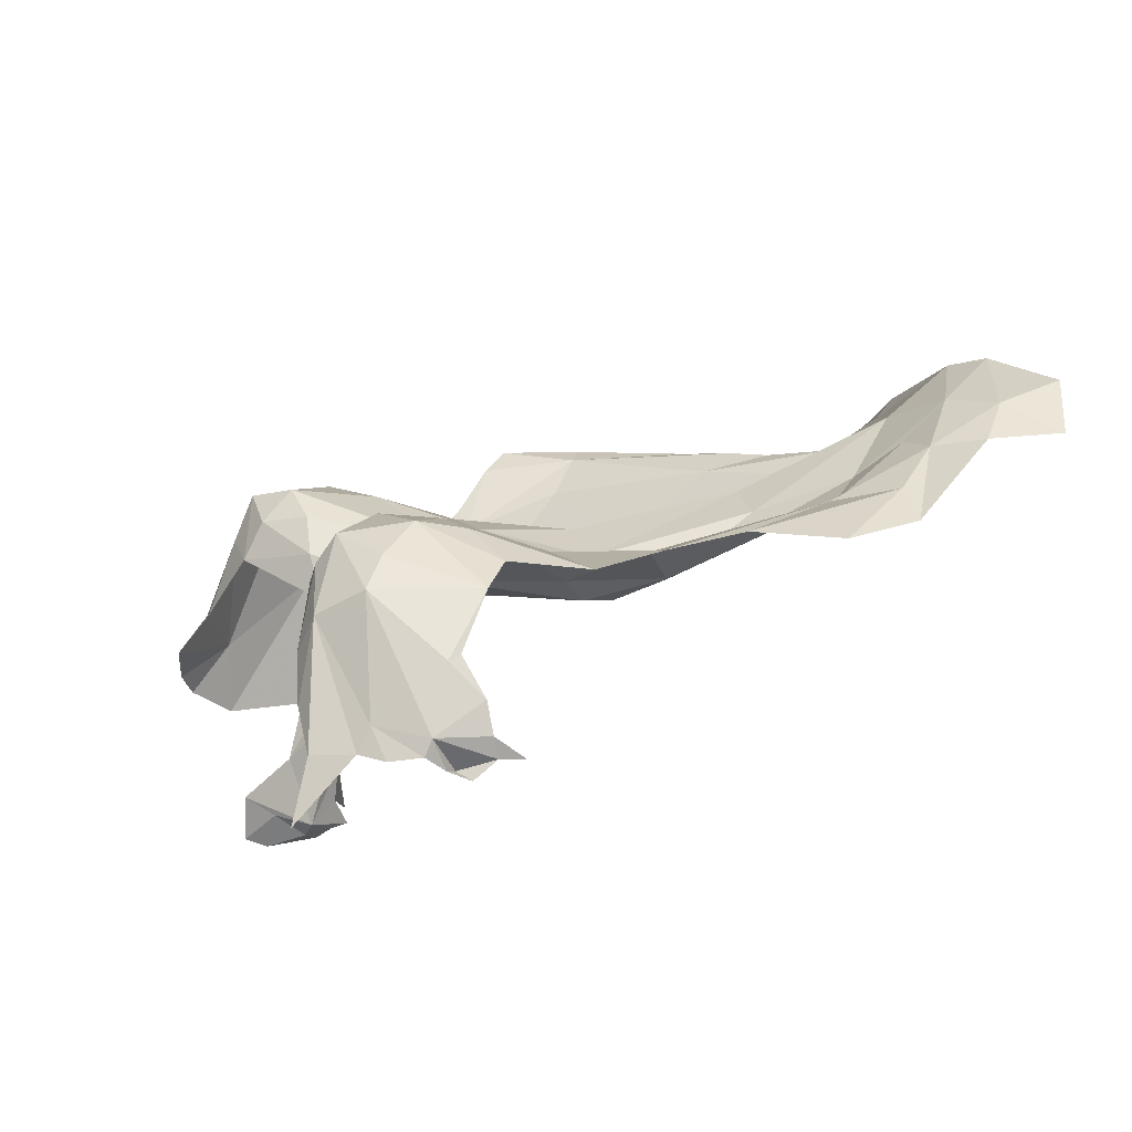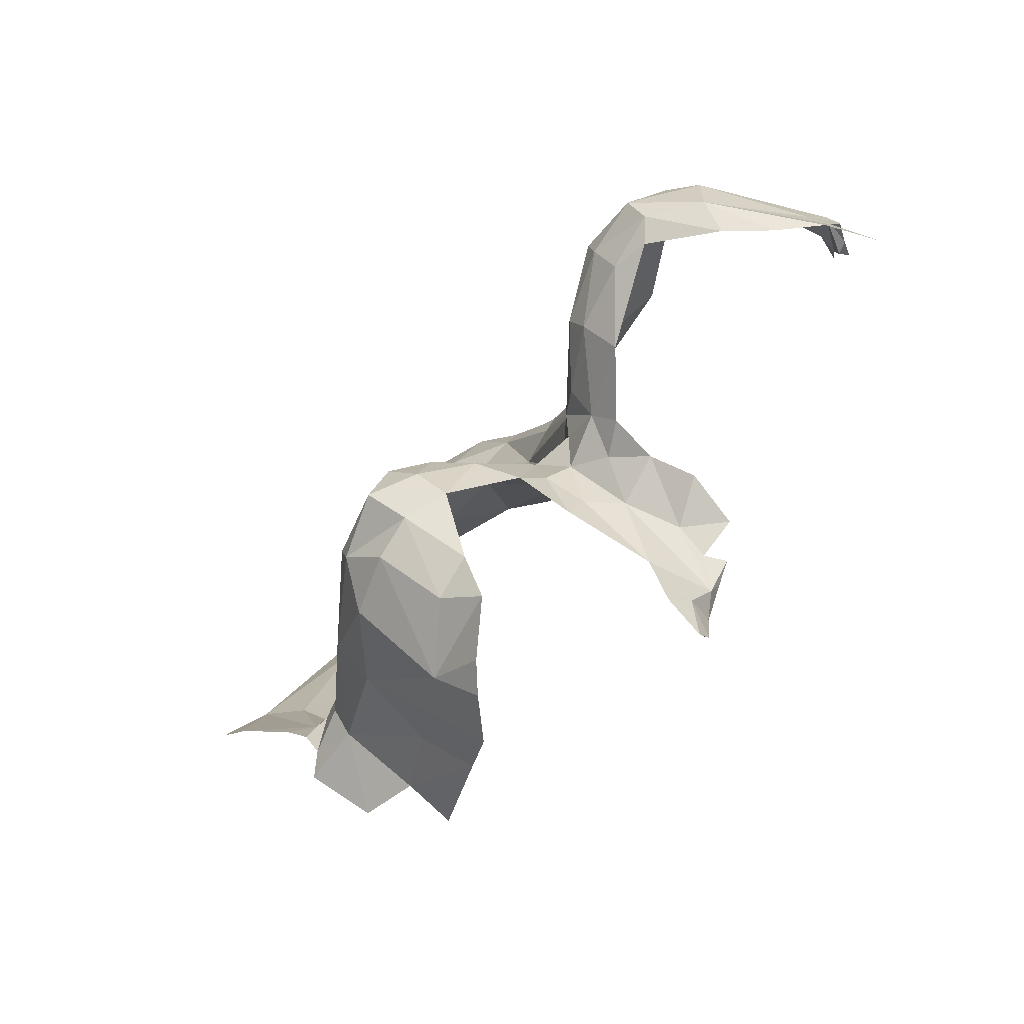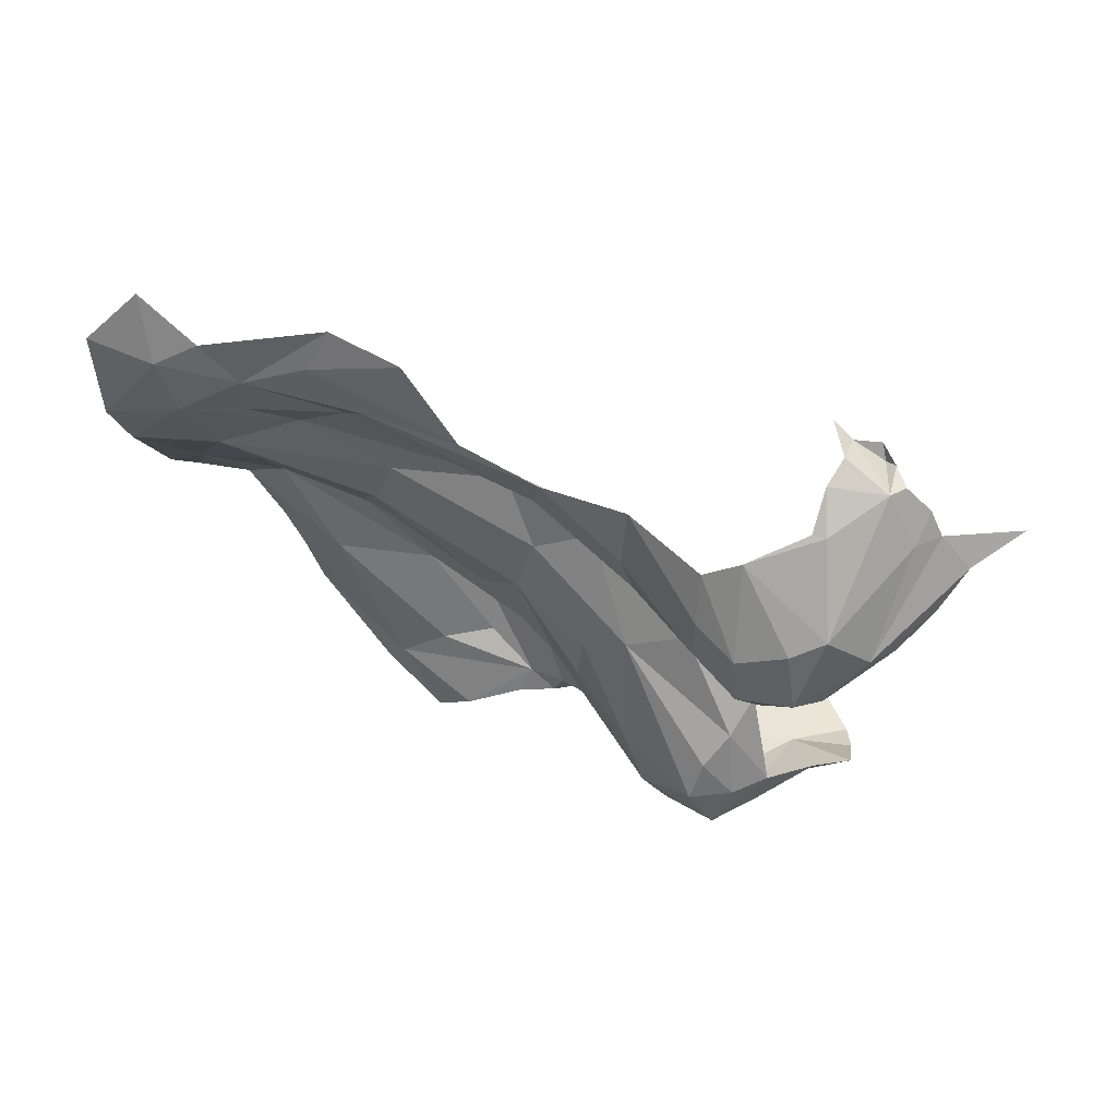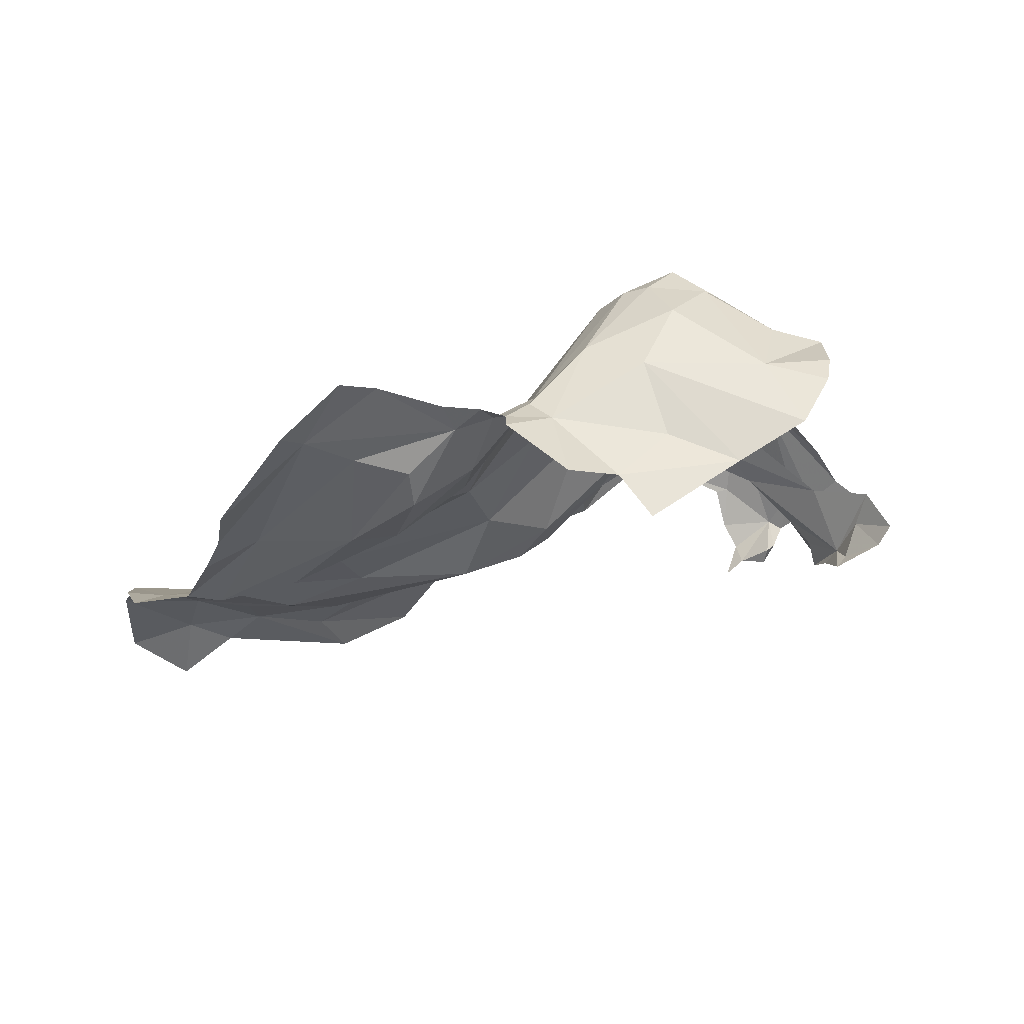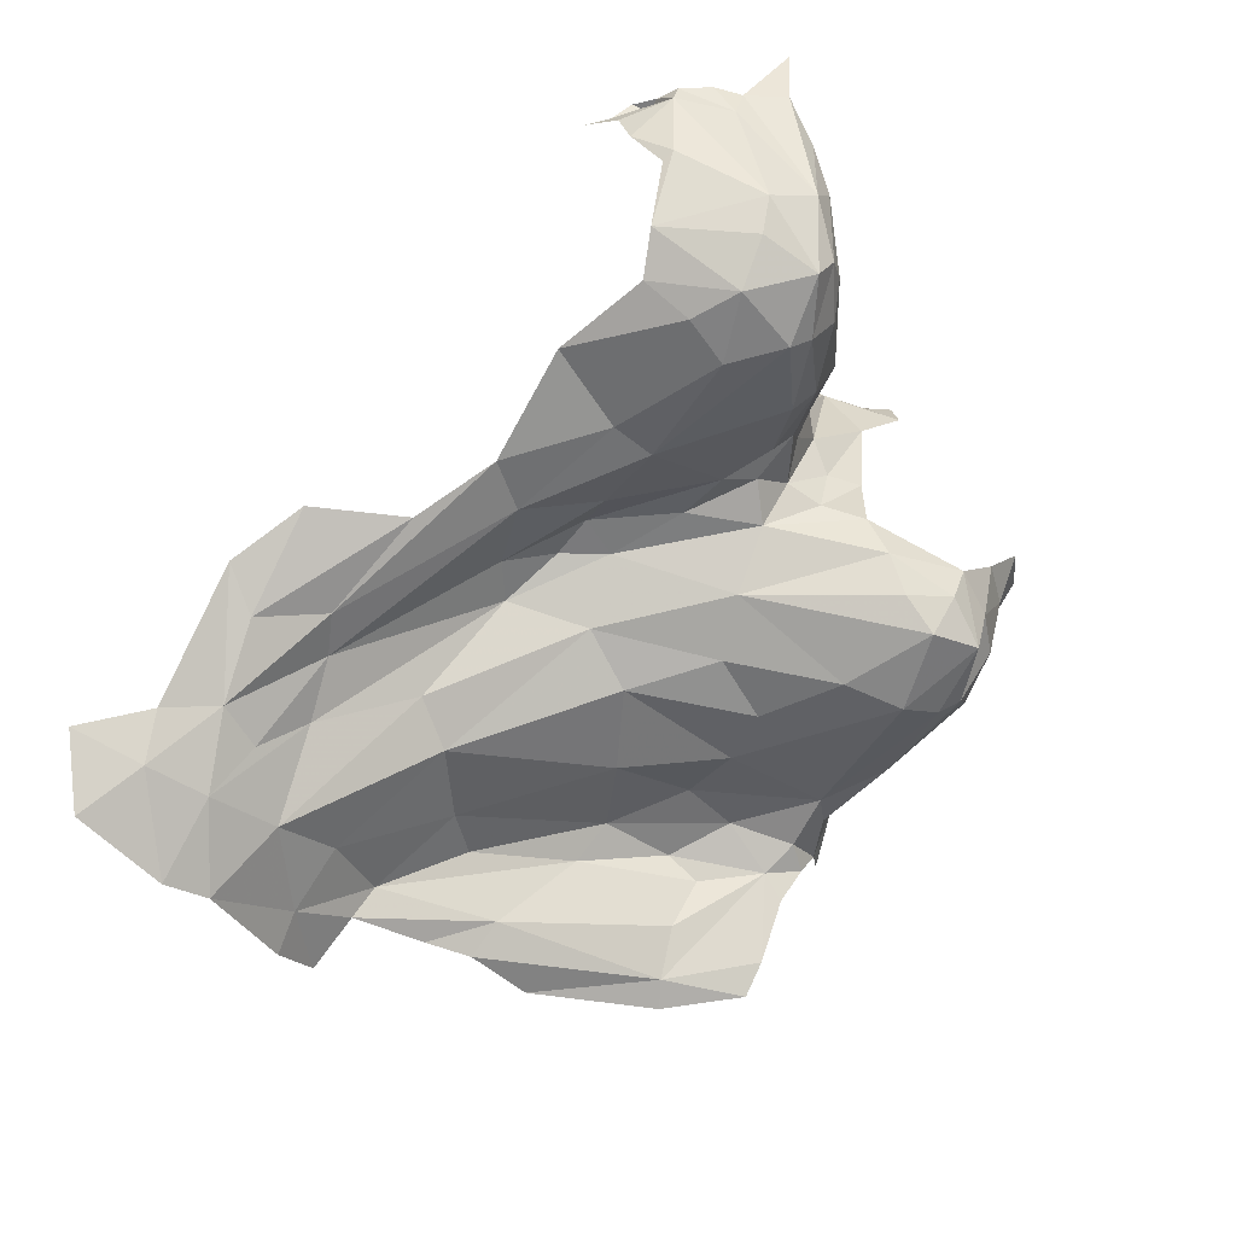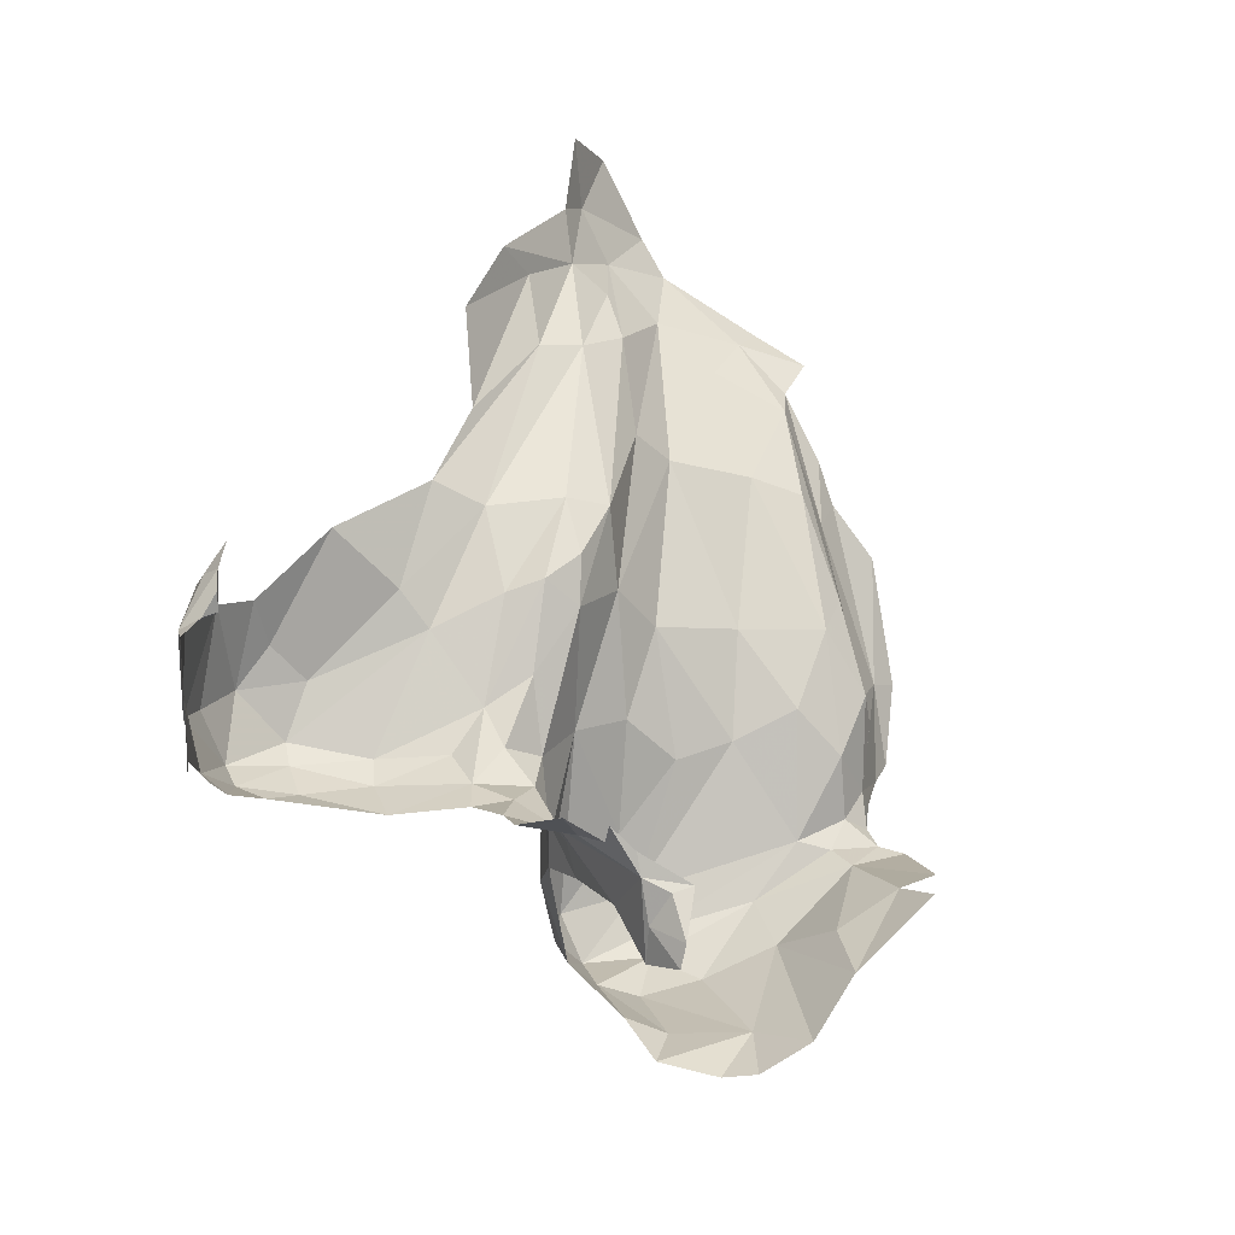
<metadata>
{"format":"obj","ext":"obj","renderer":"f3d","projection":"perspective","resolution":1024,"background":"white","views":[{"elev":58.1,"azim":-45.4,"up":"+Y"},{"elev":-3.4,"azim":-125.4,"up":"+Y"},{"elev":18.4,"azim":-173.3,"up":"+Z"},{"elev":-61.8,"azim":179.2,"up":"+Y"},{"elev":66.8,"azim":124.8,"up":"+Y"},{"elev":35.2,"azim":-77.9,"up":"+Z"}]}
</metadata>
<code>
v 2.18 1.626 -2.15
v 2.277 1.706 -2.269
v 2.733 1.019 -2.722
v 2.303 0.9072 -2.92
v 2.246 0.8103 -2.866
v 2.204 0.8819 -2.906
v 2.09 1.627 -2.404
v 2.35 0.7661 -2.817
v 2.253 1.634 -2.117
v 2.584 1.239 -2.624
v 2.663 1.174 -2.651
v 2.59 1.171 -2.822
v 2.384 1.629 -2.558
v 2.523 1.109 -2.954
v 2.591 0.9547 -2.921
v 2.404 1.253 -2.775
v 2.366 1.23 -2.713
v 2.046 1.637 -2.334
v 2.479 1.264 -2.597
v 1.966 1.603 -2.284
v 2.291 1.579 -2.574
v 2.249 1.726 -2.428
v 2.645 0.8089 -2.867
v 2.681 0.8478 -2.872
v 2.719 0.7769 -2.883
v 2.279 1.03 -2.926
v 2.197 1.032 -2.904
v 2.542 0.7256 -2.81
v 2.718 0.7335 -2.89
v 2.622 0.6769 -2.842
v 2.49 0.6698 -2.768
v 2.435 1.196 -2.959
v 2.107 1.659 -2.241
v 2.175 1.624 -2.179
v 2.168 1.682 -2.214
v 2.146 1.627 -2.468
v 2.673 0.9013 -2.857
v 2.244 1.612 -2.55
v 2.349 1.613 -2.572
v 2.56 1.139 -2.912
v 2.473 1.238 -2.898
v 2.452 1.612 -2.492
v 2.145 1.669 -2.205
v 2.16 1.642 -2.18
v 2.281 1.444 -2.581
v 2.571 1.5 -2.39
v 2.437 1.677 -2.346
v 2.498 0.9036 -2.921
v 2.375 1.709 -2.317
v 2.305 1.723 -2.454
v 2.259 1.687 -2.202
v 2.367 1.157 -2.934
v 2.483 1.098 -2.971
v 2.738 0.8345 -2.853
v 2.798 0.8153 -2.84
v 2.223 1.639 -2.144
v 2.341 1.196 -2.873
v 2.196 0.9359 -2.915
v 2.447 1.01 -2.968
v 2.235 1.665 -2.164
v 2.252 1.66 -2.542
v 2.186 1.681 -2.47
v 2.256 1.71 -2.273
v 2.263 1.094 -2.891
v 2.296 1.69 -2.543
v 2.4 1.23 -2.889
v 2.681 1.099 -2.732
v 2.78 1.153 -2.553
v 2.556 1.452 -2.447
v 2.488 1.353 -2.527
v 2.462 0.809 -2.84
v 2.388 1.095 -2.966
v 2.449 1.255 -2.832
v 2.702 1.481 -2.278
v 2.818 0.8065 -2.885
v 2.757 0.8002 -2.883
v 2.353 1.486 -2.592
v 2.419 1.386 -2.568
v 2.209 1.148 -2.507
v 2.403 1.502 -2.583
v 2.786 1.227 -2.342
v 2.385 1.699 -2.474
v 2.553 1.592 -2.283
v 2.444 1.663 -2.429
v 2.44 1.311 -2.558
v 2.09 1.651 -2.281
v 2.279 1.189 -2.563
v 2.178 1.09 -2.596
v 2.11 1.027 -2.565
v 2.129 1.667 -2.294
v 2.136 1.044 -2.503
v 3.346 1.406 -2.007
v 2.96 0.8388 -2.771
v 2.913 1.479 -2.096
v 3.018 1.179 -2.396
v 3.392 1.105 -2.364
v 2.638 1.241 -2.431
v 2.255 1.266 -2.529
v 3.032 1.448 -2.05
v 2.192 1.232 -2.49
v 2.361 1.34 -2.569
v 3.253 1.402 -2.089
v 2.784 0.9247 -2.681
v 2.744 1.206 -2.467
v 2.162 1.157 -2.44
v 3.203 1.321 -2.211
v 3.034 1.325 -2.212
v 3.192 1.377 -2.154
v 3.228 0.9661 -2.497
v 2.686 1.25 -2.368
v 2.896 0.9001 -2.602
v 2.758 1.289 -2.318
v 3.408 1.268 -2.28
v 3.223 1.145 -2.346
v 2.54 1.29 -2.495
v 3.437 1.312 -2.226
v 3.44 1.38 -2.088
v 2.633 1.293 -2.383
v 2.389 1.234 -2.644
v 3.329 1.392 -2.124
v 2.978 0.7958 -2.924
v 3.039 0.8305 -2.804
v 2.128 0.9994 -2.516
v 2.328 1.268 -2.56
v 2.396 1.255 -2.587
v 2.92 0.8058 -2.915
v 3.073 0.8024 -2.824
v 2.145 0.9712 -2.512
v 2.719 1.405 -2.325
v 3.183 0.8611 -2.649
v 2.852 1.035 -2.59
v 2.297 1.171 -2.664
v 2.321 1.192 -2.615
v 2.98 1.227 -2.331
v 3.059 1.053 -2.437
v 2.996 1.385 -2.196
v 2.83 1.451 -2.224
v 2.175 1.102 -2.484
v 2.614 1.35 -2.404
v 2.097 1.028 -2.623
v 2.061 0.9739 -2.59
v 2.079 0.9695 -2.557
v 3.329 1.123 -2.349
v 2.152 1.053 -2.472
v 2.164 1.094 -2.444
v 3.266 1.25 -2.288
v 3.133 0.9437 -2.563
v 3.074 0.9708 -2.469
v 2.303 1.326 -2.563
v 3.212 1.025 -2.398
v 2.971 0.889 -2.596
v 3.272 1.034 -2.4
v 3.2 0.9353 -2.562
v 3.364 1.015 -2.396
v 3.119 1.278 -2.239
v 3.304 1.342 -2.209
v 2.77 0.8499 -2.753
v 3.075 1.42 -2.119
v 2.872 0.818 -2.759
v 2.864 0.8267 -2.699
f 37 40 3
f 4 5 6
f 48 8 5
f 71 8 48
f 10 11 12
f 53 14 15
f 74 137 136
f 17 19 16
f 15 24 23
f 15 14 37
f 23 24 25
f 26 4 27
f 71 28 8
f 23 29 30
f 8 28 31
f 42 69 13
f 48 15 23
f 59 53 15
f 1 34 44
f 42 13 82
f 41 10 12
f 40 41 12
f 42 82 84
f 62 61 36
f 62 36 7
f 47 83 84
f 47 84 82
f 48 5 4
f 26 72 4
f 32 14 53
f 52 32 53
f 62 22 65
f 37 24 15
f 90 43 35
f 16 57 17
f 32 52 57
f 27 4 58
f 1 56 34
f 4 72 59
f 54 24 37
f 54 25 24
f 38 61 21
f 38 21 45
f 40 32 41
f 63 51 2
f 30 28 23
f 64 26 27
f 52 72 26
f 32 66 41
f 32 57 66
f 3 67 68
f 63 2 49
f 40 14 32
f 40 37 14
f 35 22 90
f 73 10 41
f 50 49 82
f 12 11 67
f 50 82 65
f 39 61 65
f 39 65 13
f 46 74 129
f 46 129 69
f 101 77 78
f 72 53 59
f 72 52 53
f 101 78 70
f 18 62 7
f 18 86 62
f 71 48 23
f 71 23 28
f 35 51 63
f 80 39 13
f 80 13 69
f 49 22 63
f 9 60 56
f 73 16 10
f 46 69 42
f 10 16 19
f 13 65 82
f 22 50 65
f 157 54 37
f 157 55 54
f 25 29 23
f 62 65 61
f 20 86 18
f 35 44 34
f 11 68 67
f 39 21 61
f 21 39 77
f 21 77 45
f 33 43 90
f 55 75 76
f 22 62 90
f 48 4 59
f 48 59 15
f 33 90 86
f 56 35 34
f 38 36 61
f 52 64 57
f 52 26 64
f 54 76 25
f 54 55 76
f 77 39 80
f 139 69 129
f 80 69 70
f 74 46 83
f 45 101 149
f 35 43 44
f 45 77 101
f 66 57 16
f 46 42 83
f 47 82 49
f 70 69 139
f 50 22 49
f 60 51 35
f 60 35 56
f 40 67 3
f 40 12 67
f 6 58 4
f 63 22 35
f 80 70 78
f 73 66 16
f 73 41 66
f 136 129 74
f 80 78 77
f 84 83 42
f 90 62 86
f 55 93 122
f 91 87 88
f 155 106 156
f 125 85 19
f 155 156 146
f 111 148 151
f 98 79 100
f 98 87 79
f 101 70 85
f 95 68 104
f 79 105 100
f 106 107 108
f 155 81 107
f 108 120 156
f 122 93 147
f 115 97 19
f 118 112 110
f 17 119 19
f 150 148 135
f 150 135 114
f 124 101 125
f 19 97 10
f 91 123 128
f 112 129 107
f 125 87 124
f 125 133 87
f 132 119 17
f 111 135 148
f 68 11 104
f 134 81 155
f 104 97 81
f 97 110 81
f 97 115 118
f 157 111 160
f 157 160 55
f 107 136 108
f 107 129 136
f 79 138 105
f 120 108 102
f 134 104 81
f 120 102 92
f 94 158 137
f 139 129 112
f 92 117 120
f 70 118 115
f 159 93 55
f 125 19 119
f 140 91 88
f 140 141 89
f 155 107 106
f 142 89 141
f 108 158 99
f 156 106 108
f 144 145 91
f 158 108 136
f 142 128 123
f 130 122 153
f 156 113 146
f 114 135 95
f 150 143 152
f 150 152 147
f 103 157 37
f 103 37 3
f 94 99 158
f 116 113 156
f 115 85 70
f 115 19 85
f 142 123 89
f 95 134 146
f 118 139 112
f 118 70 139
f 95 146 114
f 126 122 121
f 135 131 95
f 109 153 147
f 157 103 111
f 10 104 11
f 10 97 104
f 98 124 87
f 149 101 124
f 98 149 124
f 160 111 151
f 143 113 96
f 143 96 154
f 87 91 79
f 102 108 99
f 91 128 144
f 85 125 101
f 147 93 151
f 103 131 111
f 68 95 131
f 68 131 3
f 131 103 3
f 133 88 87
f 132 133 119
f 132 88 133
f 91 138 79
f 91 145 138
f 89 91 140
f 152 109 147
f 150 147 151
f 55 160 159
f 112 81 110
f 75 55 126
f 156 120 116
f 112 107 81
f 146 113 143
f 125 119 133
f 120 117 116
f 122 127 121
f 122 126 55
f 114 143 150
f 122 130 127
f 135 111 131
f 158 136 137
f 146 143 114
f 150 151 148
f 93 159 151
f 118 110 97
f 143 154 152
f 134 95 104
f 159 160 151
f 91 89 123
f 134 155 146
f 122 147 153

</code>
